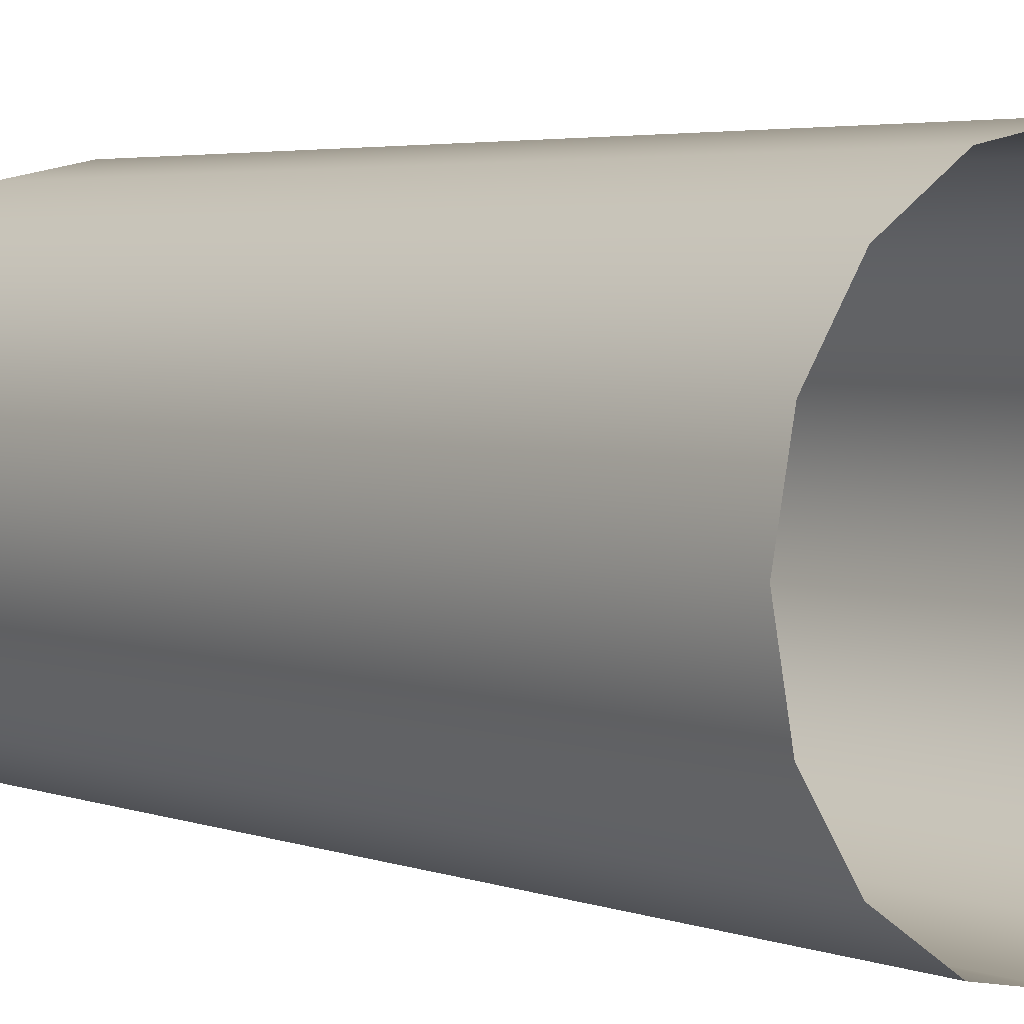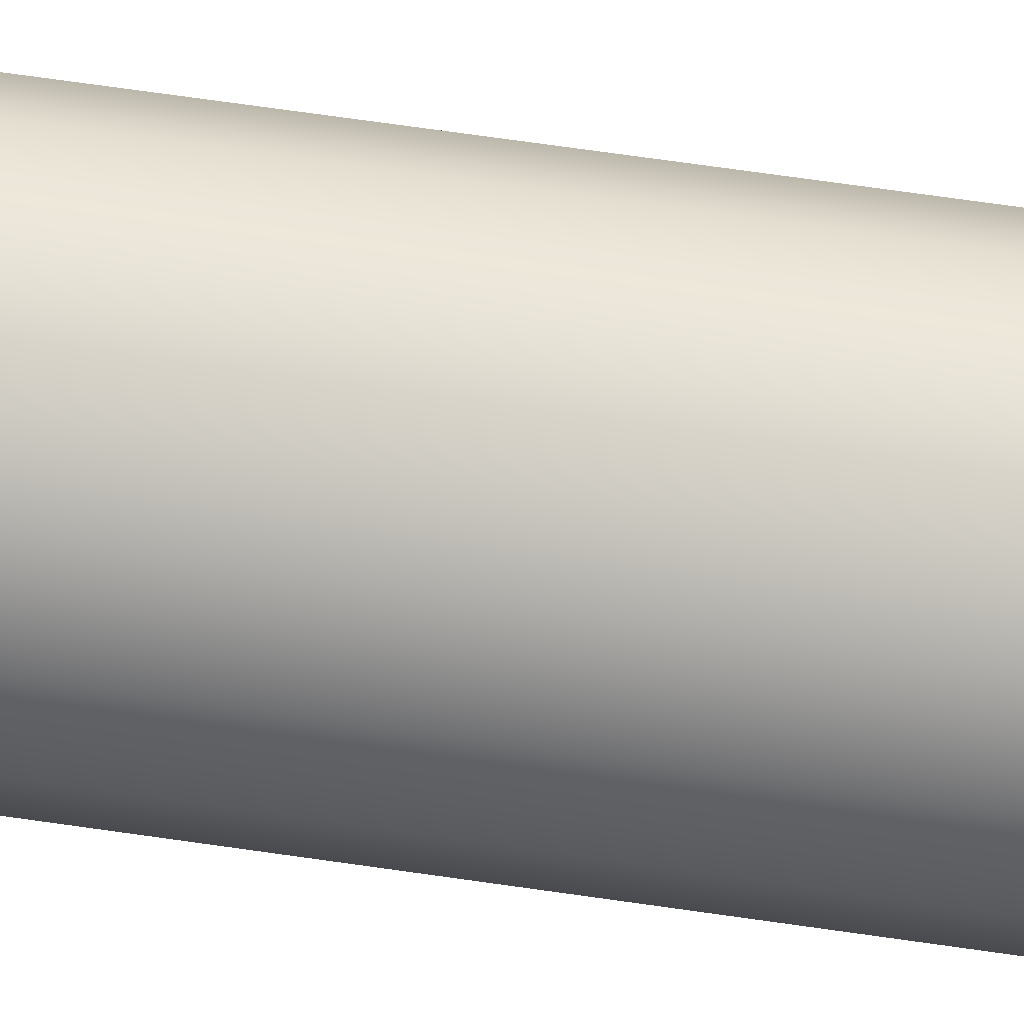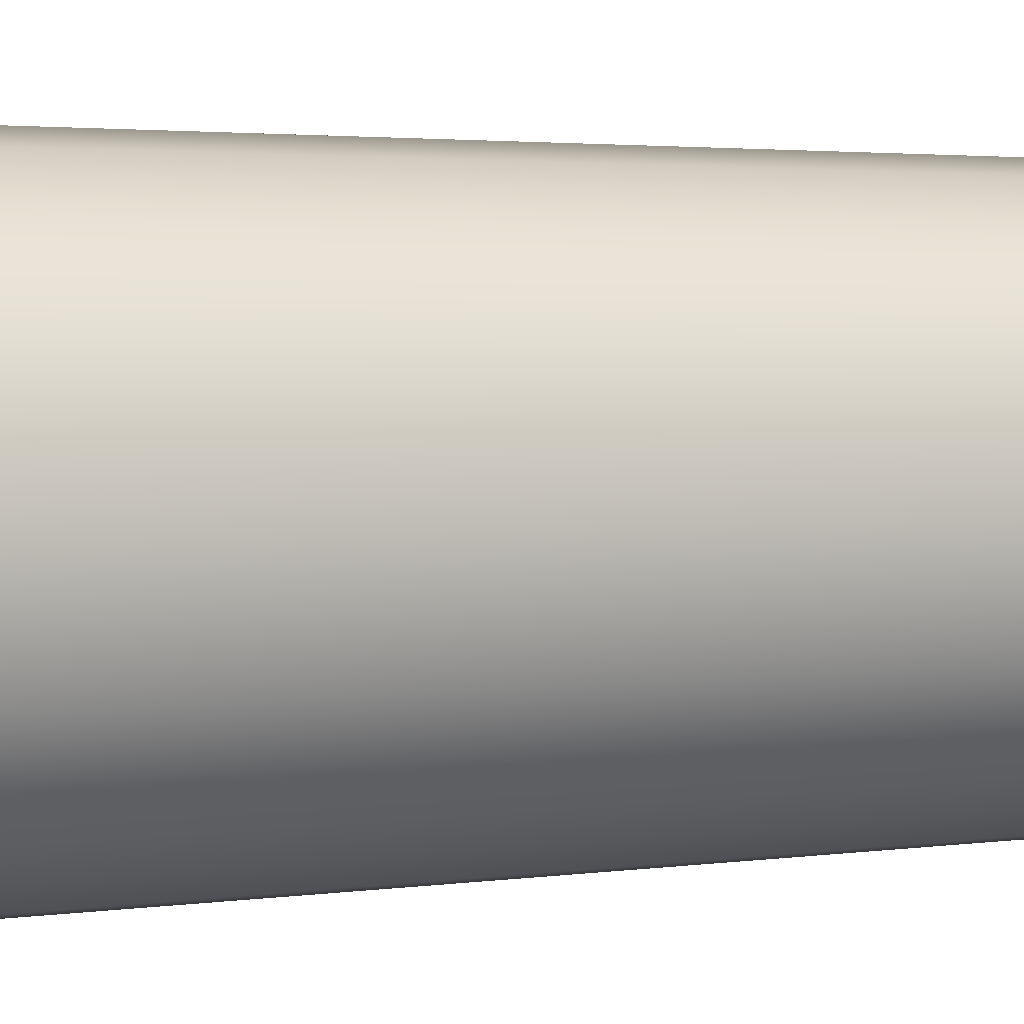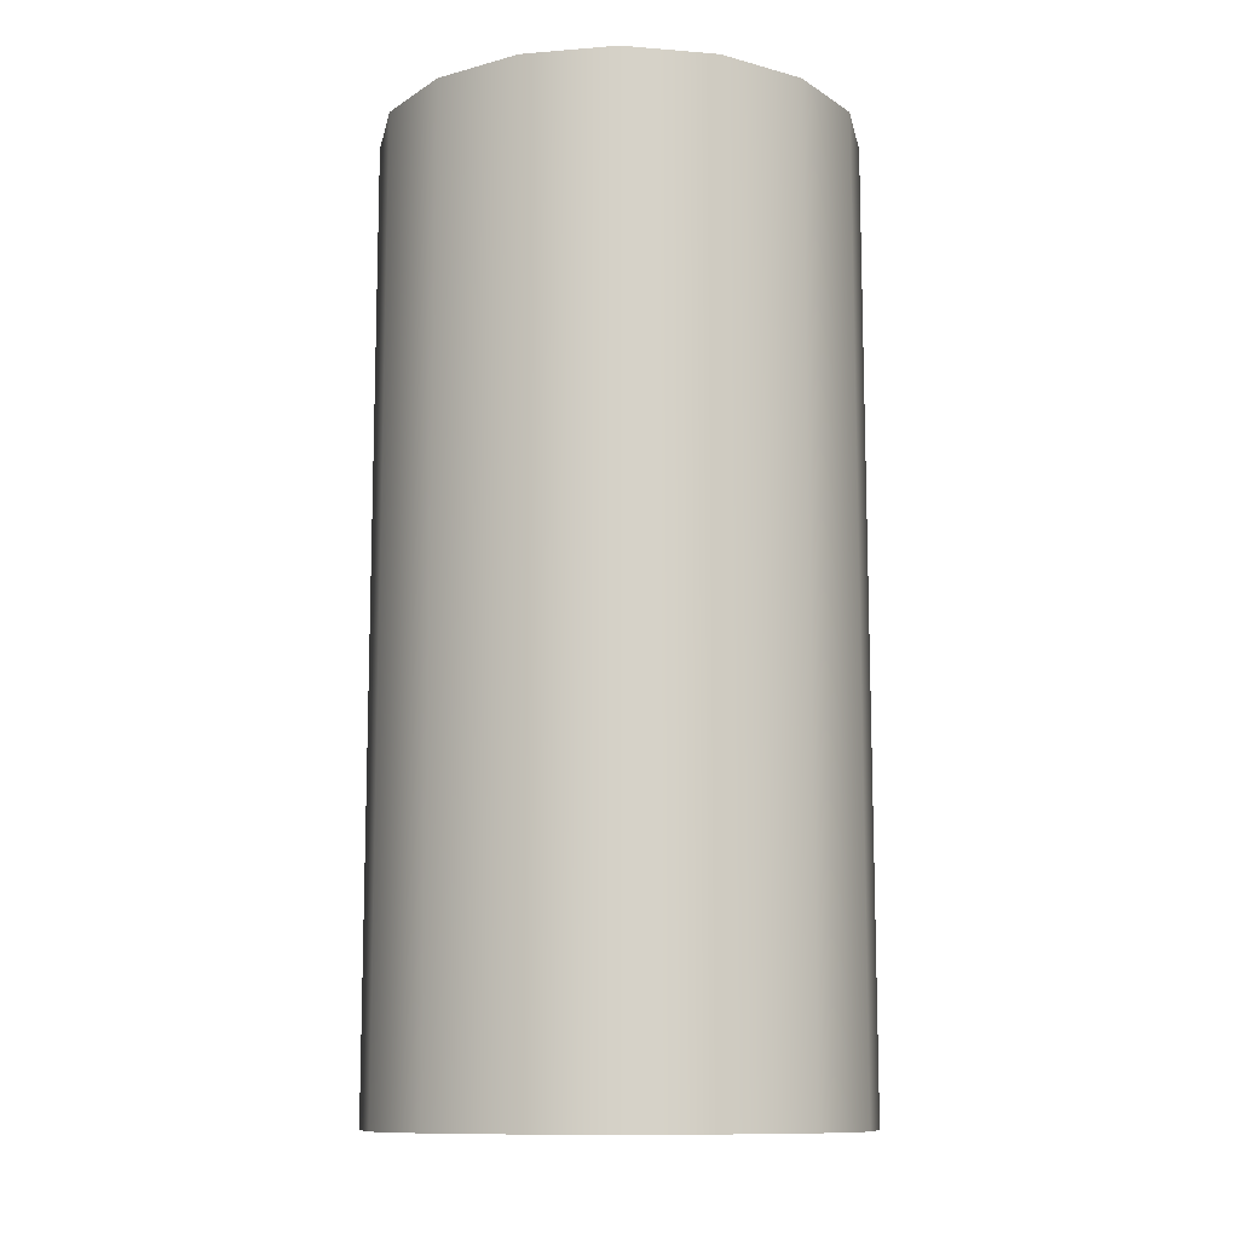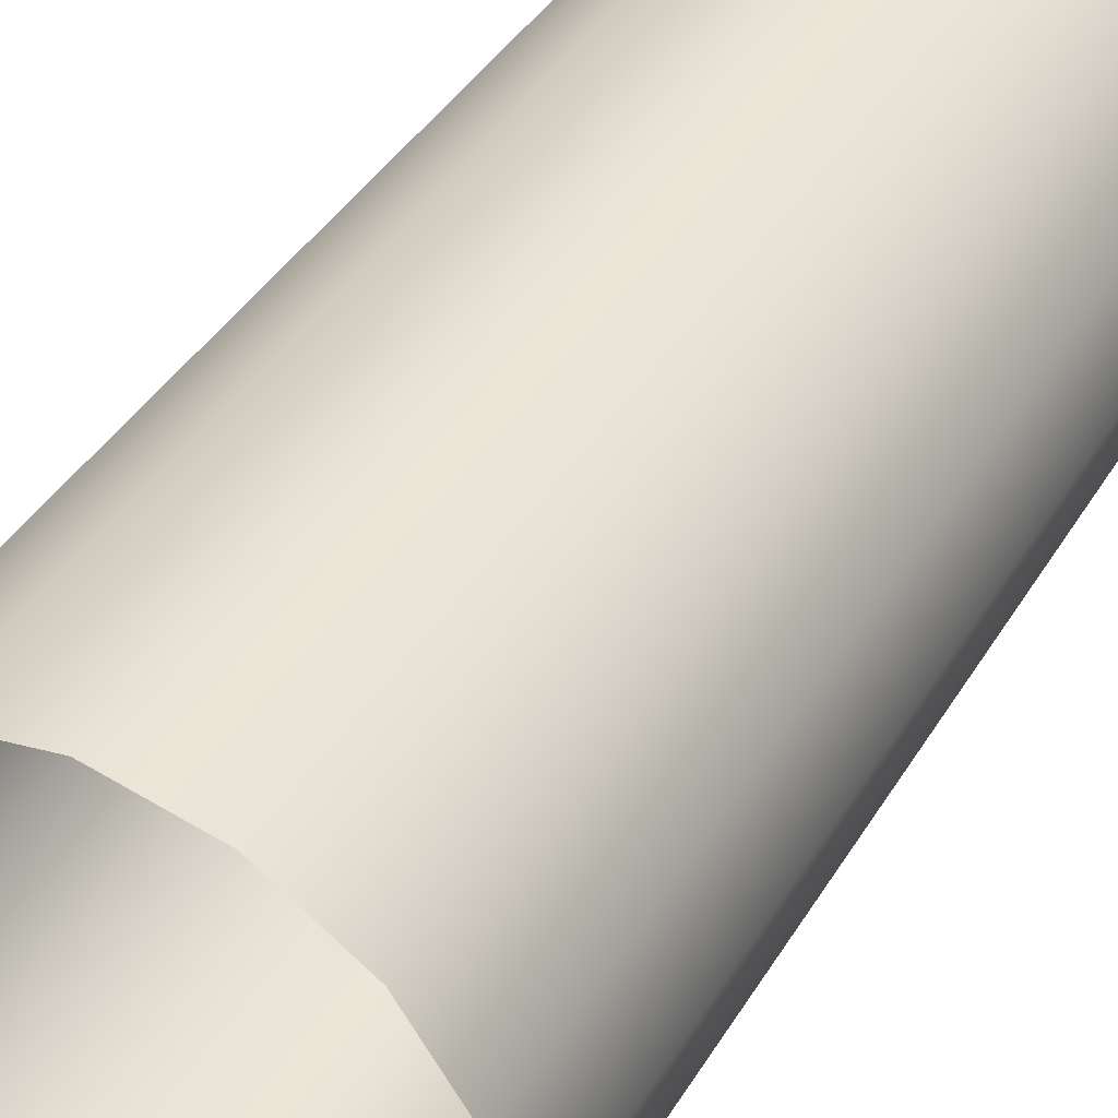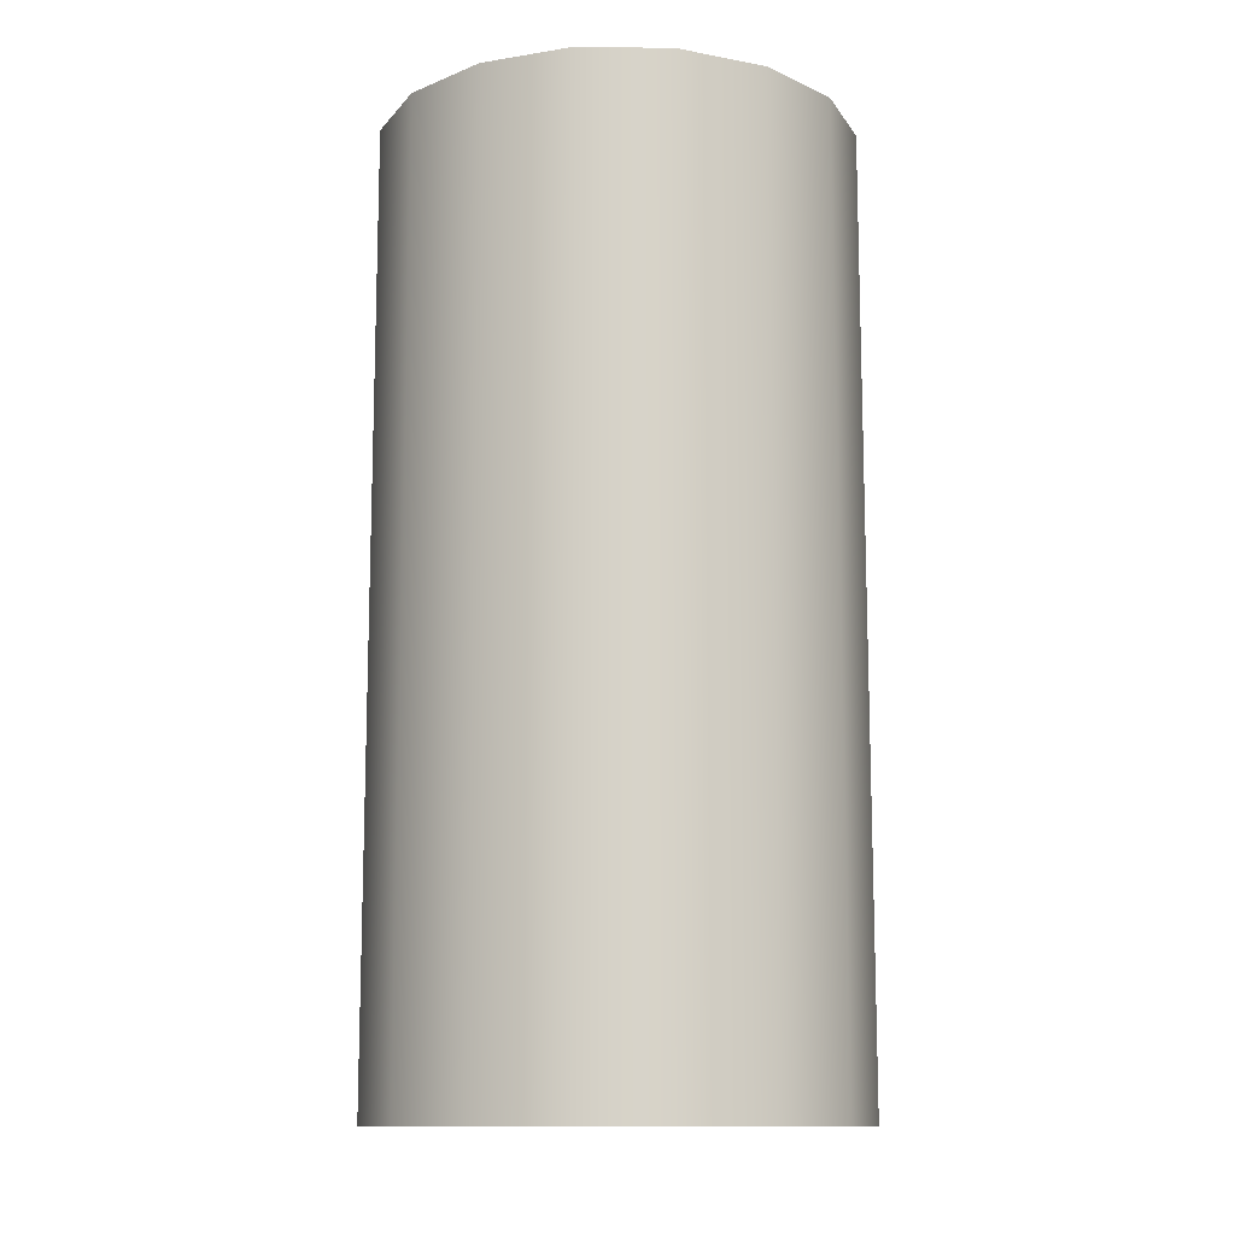
<metadata>
{"format":"obj","ext":"obj","renderer":"f3d","projection":"perspective","resolution":1024,"background":"white","views":[{"elev":3.9,"azim":139.5,"up":"+Z"},{"elev":80.0,"azim":-82.2,"up":"+Z"},{"elev":2.6,"azim":62.7,"up":"+Z"},{"elev":-11.3,"azim":-45.0,"up":"+Y"},{"elev":40.7,"azim":28.6,"up":"+Z"},{"elev":-12.3,"azim":-12.8,"up":"+Y"}]}
</metadata>
<code>
v 0.9239 -2 -0.3827
v 0.7071 -2 -0.7071
v 0.3827 -2 -0.9239
v 1e-06 -2 -1
v -0.3827 -2 -0.9239
v -0.7071 -2 -0.7071
v -0.9239 -2 -0.3827
v -1 -2 -0
v -0.9239 -2 0.3827
v -0.7071 -2 0.7071
v -0.3827 -2 0.9239
v -0 -2 1
v 0.3827 -2 0.9239
v 0.7071 -2 0.7071
v 0.9239 -2 0.3827
v 1 -2 0
v 0.9239 2 -0.3827
v 0.7071 2 -0.7071
v 0.3827 2 -0.9239
v 1e-06 2 -1
v -0.3827 2 -0.9239
v -0.7071 2 -0.7071
v -0.9239 2 -0.3827
v -1 2 -0
v -0.9239 2 0.3827
v -0.7071 2 0.7071
v -0.3827 2 0.9239
v -0 2 1
v 0.3827 2 0.9239
v 0.7071 2 0.7071
v 0.9239 2 0.3827
v 1 2 0
f 1 17 18 2
f 2 18 19 3
f 3 19 20 4
f 4 20 21 5
f 5 21 22 6
f 6 22 23 7
f 7 23 24 8
f 8 24 25 9
f 9 25 26 10
f 10 26 27 11
f 11 27 28 12
f 12 28 29 13
f 13 29 30 14
f 14 30 31 15
f 15 31 32 16
f 16 32 17 1
v 0.9239 -2 -0.3827
v 0.7071 -2 -0.7071
v 0.3827 -2 -0.9239
v 1e-06 -2 -1
v -0.3827 -2 -0.9239
v -0.7071 -2 -0.7071
v -0.9239 -2 -0.3827
v -1 -2 -0
v -0.9239 -2 0.3827
v -0.7071 -2 0.7071
v -0.3827 -2 0.9239
v -0 -2 1
v 0.3827 -2 0.9239
v 0.7071 -2 0.7071
v 0.9239 -2 0.3827
v 1 -2 0
v 0.9239 2 -0.3827
v 0.7071 2 -0.7071
v 0.3827 2 -0.9239
v 1e-06 2 -1
v -0.3827 2 -0.9239
v -0.7071 2 -0.7071
v -0.9239 2 -0.3827
v -1 2 -0
v -0.9239 2 0.3827
v -0.7071 2 0.7071
v -0.3827 2 0.9239
v -0 2 1
v 0.3827 2 0.9239
v 0.7071 2 0.7071
v 0.9239 2 0.3827
v 1 2 0
f 33 34 50 49
f 34 35 51 50
f 35 36 52 51
f 36 37 53 52
f 37 38 54 53
f 38 39 55 54
f 39 40 56 55
f 40 41 57 56
f 41 42 58 57
f 42 43 59 58
f 43 44 60 59
f 44 45 61 60
f 45 46 62 61
f 46 47 63 62
f 47 48 64 63
f 48 33 49 64

</code>
